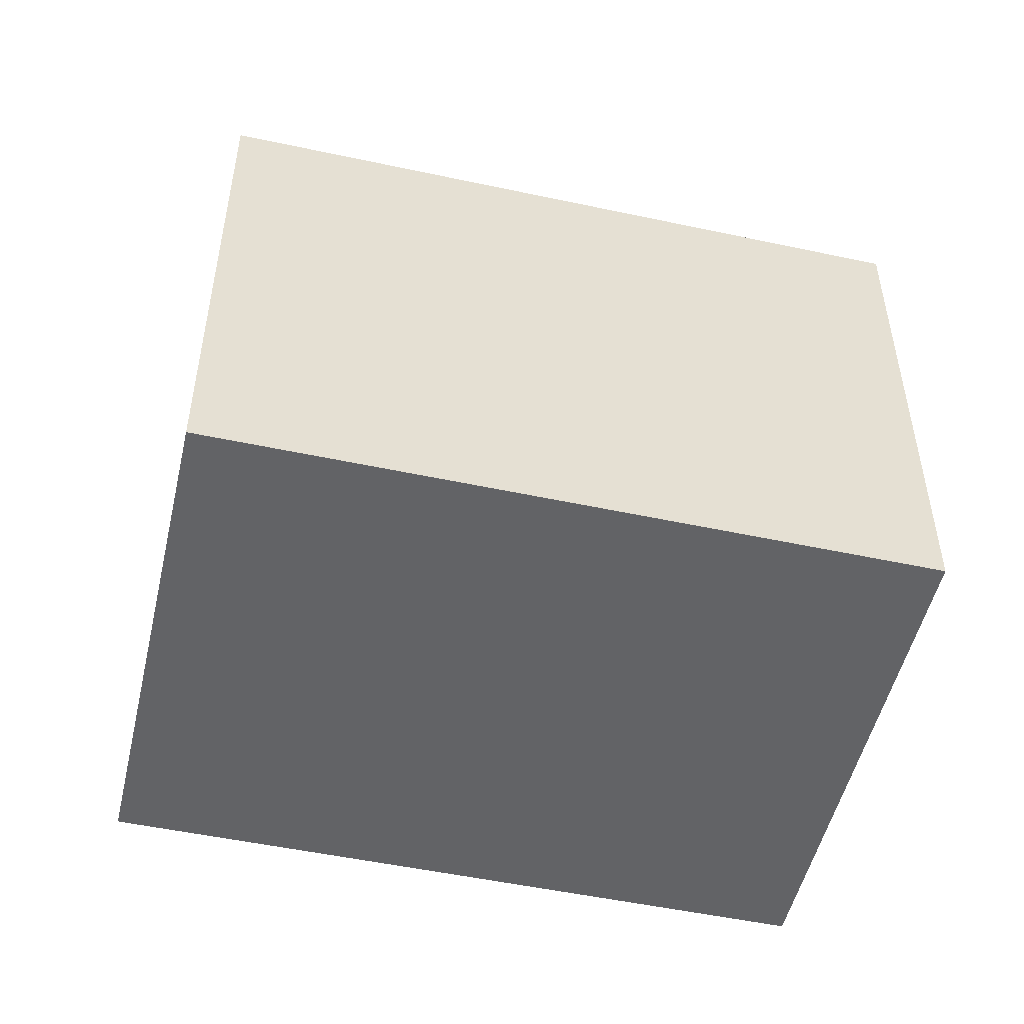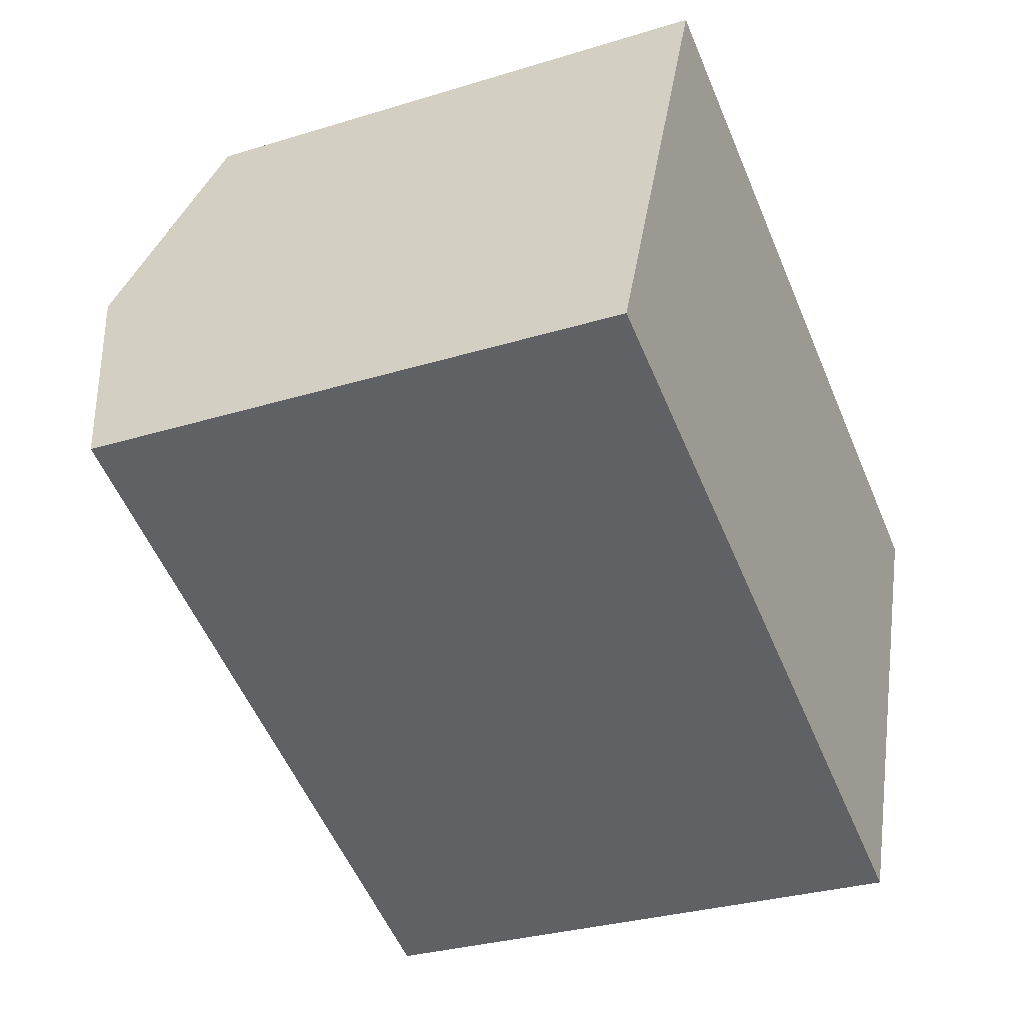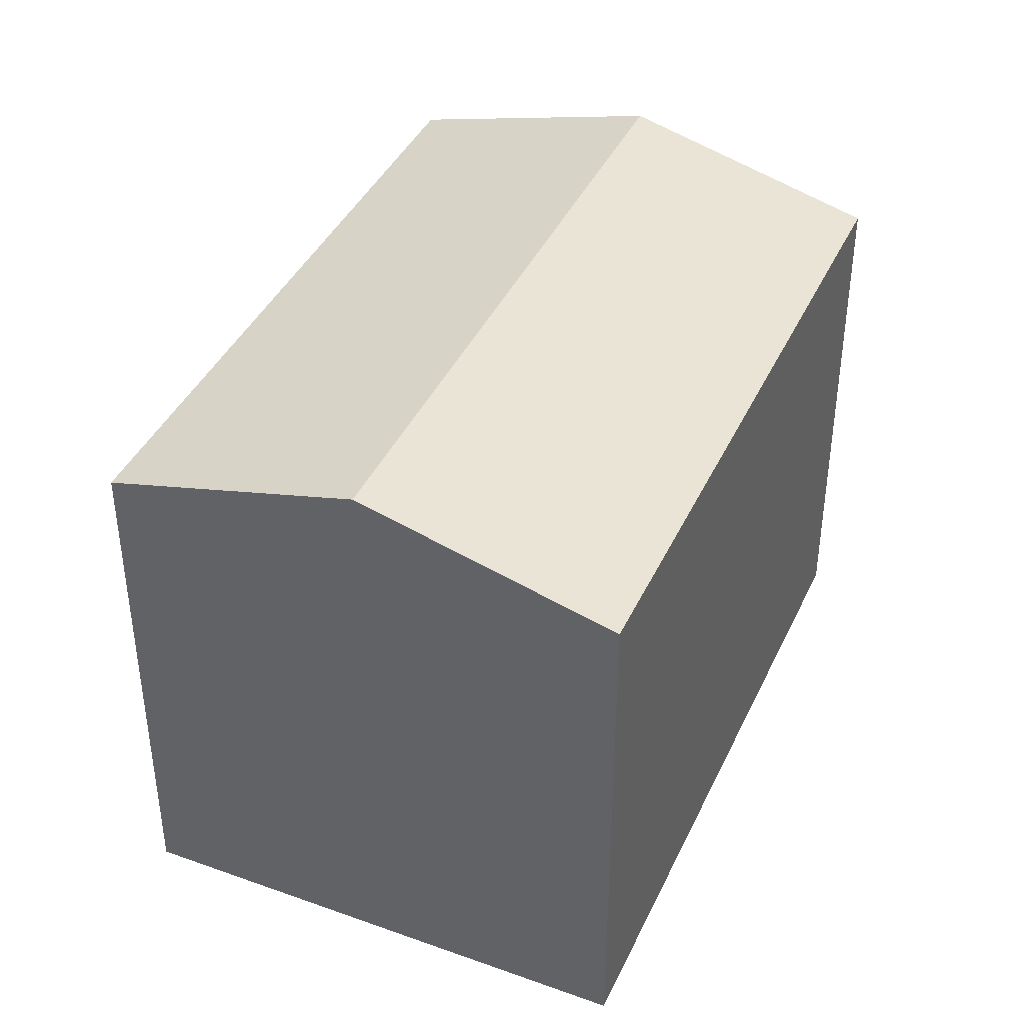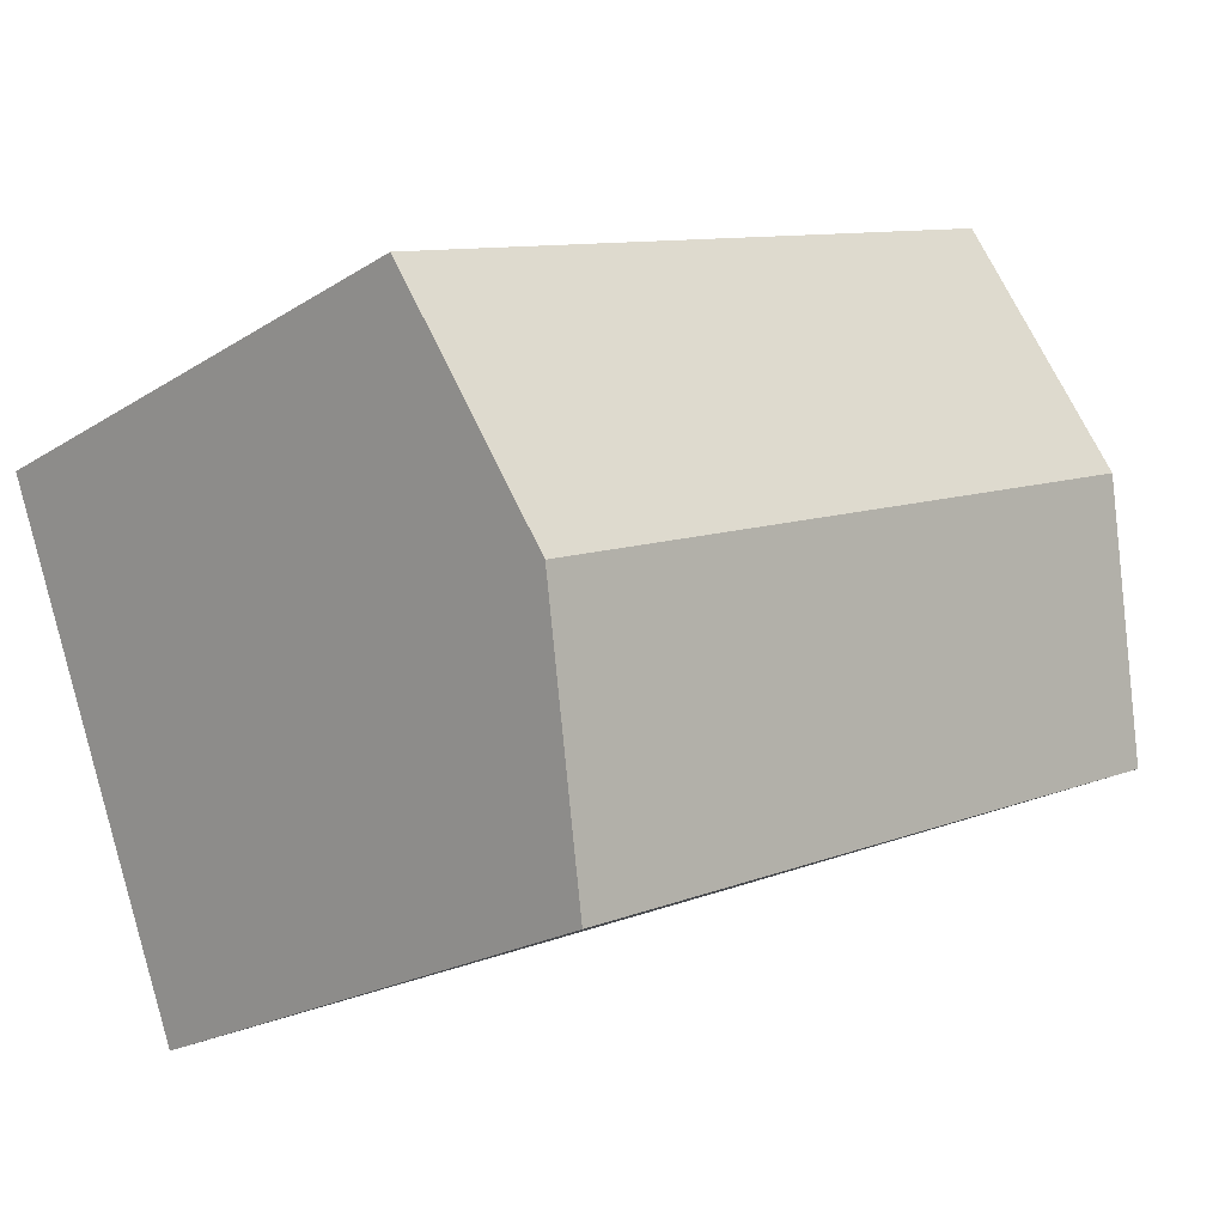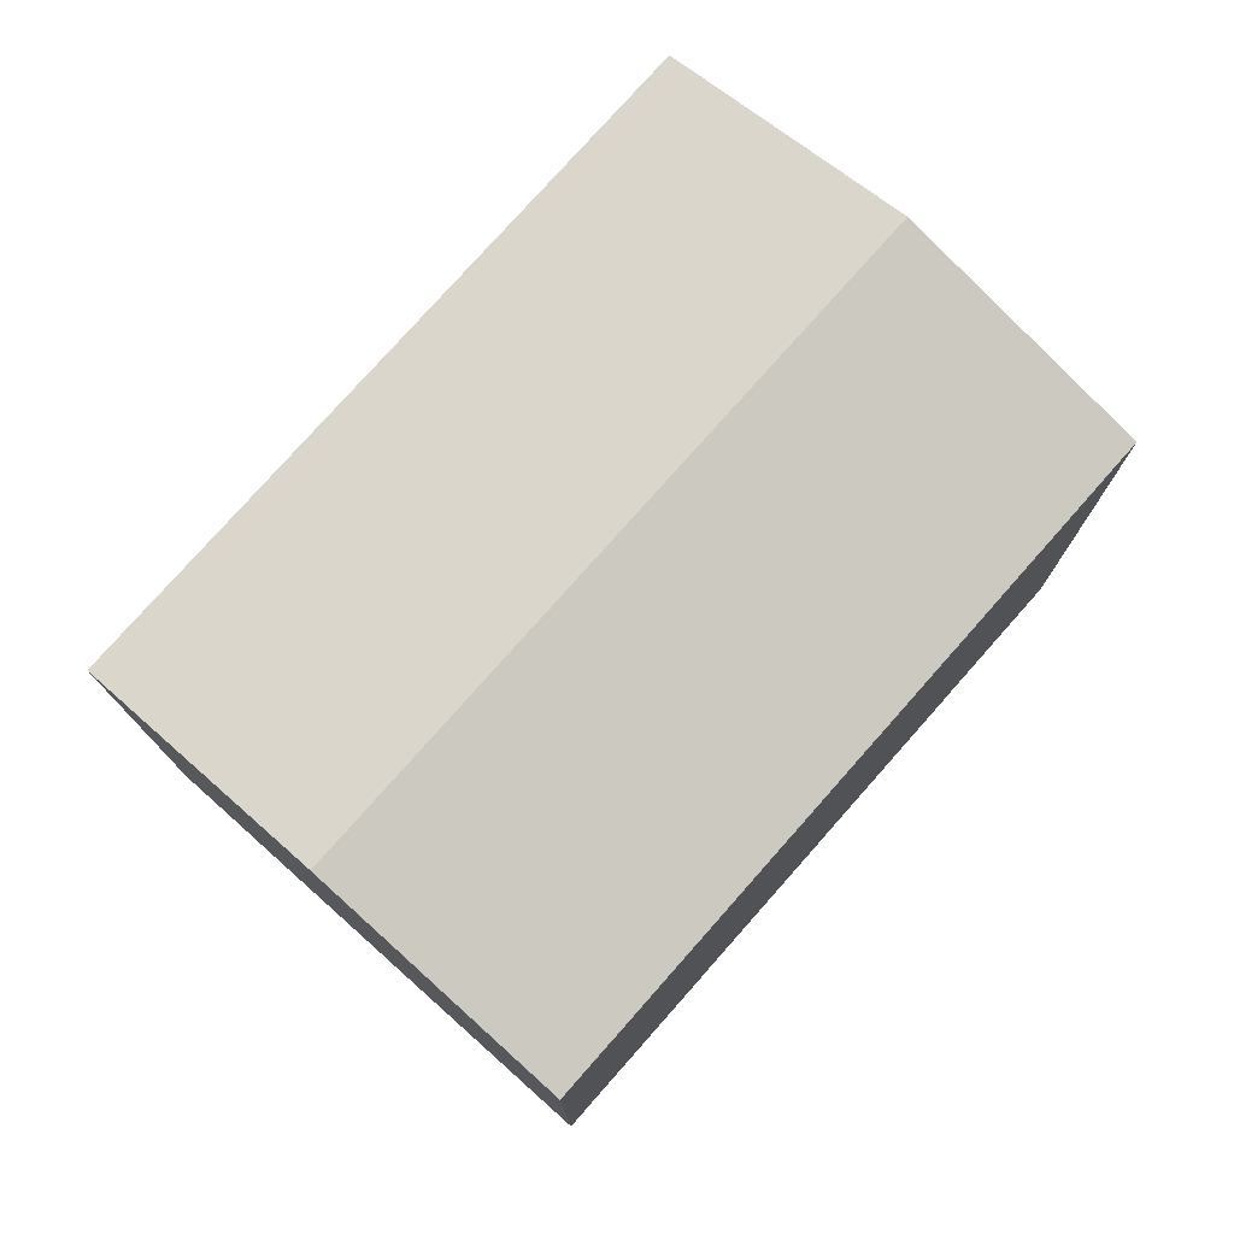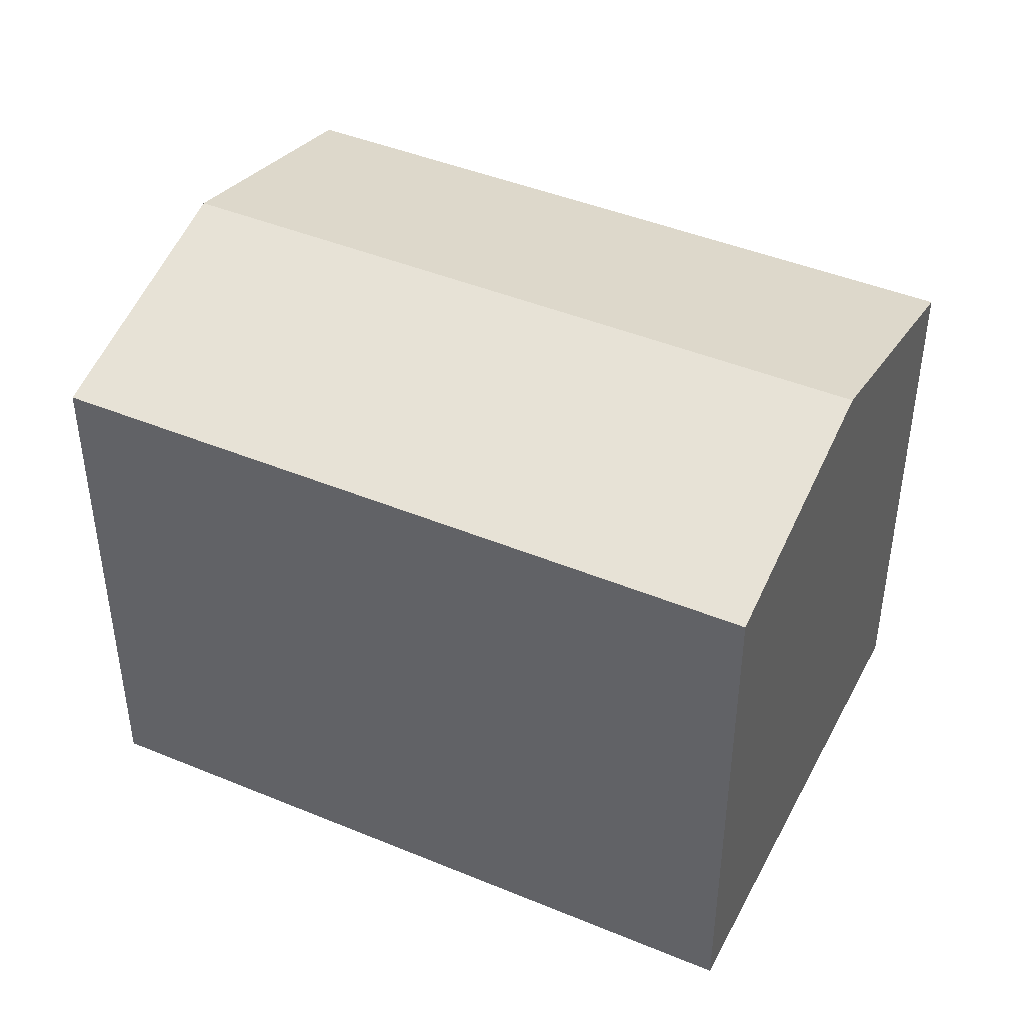
<metadata>
{"format":"obj","ext":"obj","renderer":"f3d","projection":"perspective","resolution":1024,"background":"white","views":[{"elev":-50.9,"azim":8.8,"up":"+Y"},{"elev":-30.2,"azim":-65.8,"up":"+Z"},{"elev":40.7,"azim":135.4,"up":"+Y"},{"elev":-21.5,"azim":138.0,"up":"+Z"},{"elev":77.3,"azim":153.5,"up":"+Y"},{"elev":43.9,"azim":-132.1,"up":"+Y"}]}
</metadata>
<code>
v  18.46 14.44 -0.694
v  8.924 12.81 9.92
v  20.78 12.81 5.132
v  2.323 14.44 5.822
v  8.664 12.81 10.03
v  4.647 12.81 11.65
v  8.664 12.81 -3.502
v  16.13 12.81 -6.521
v  0 12.81 7.847e-16
v  4.647 -7.132e-16 11.65
v  8.664 -6.139e-16 10.03
v  20.78 -3.142e-16 5.132
v  8.924 -6.074e-16 9.92
v  16.13 3.993e-16 -6.521
v  18.46 4.25e-17 -0.694
v  0 0 0
v  8.664 2.144e-16 -3.502
v  2.323 -3.565e-16 5.822
g defaultobject
f 1 2 3
f 2 1 4
f 2 4 5
f 5 4 6
f 7 1 8
f 1 7 4
f 4 7 9
f 10 5 6
f 5 10 2
f 2 10 3
f 3 10 11
f 3 11 12
f 12 11 13
f 12 1 3
f 1 12 8
f 8 12 14
f 14 12 15
f 14 7 8
f 7 14 9
f 9 14 16
f 16 14 17
f 4 10 6
f 10 4 9
f 10 9 18
f 18 9 16
f 13 15 12
f 15 13 14
f 14 13 11
f 14 11 10
f 14 10 17
f 17 10 18
f 17 18 16

</code>
